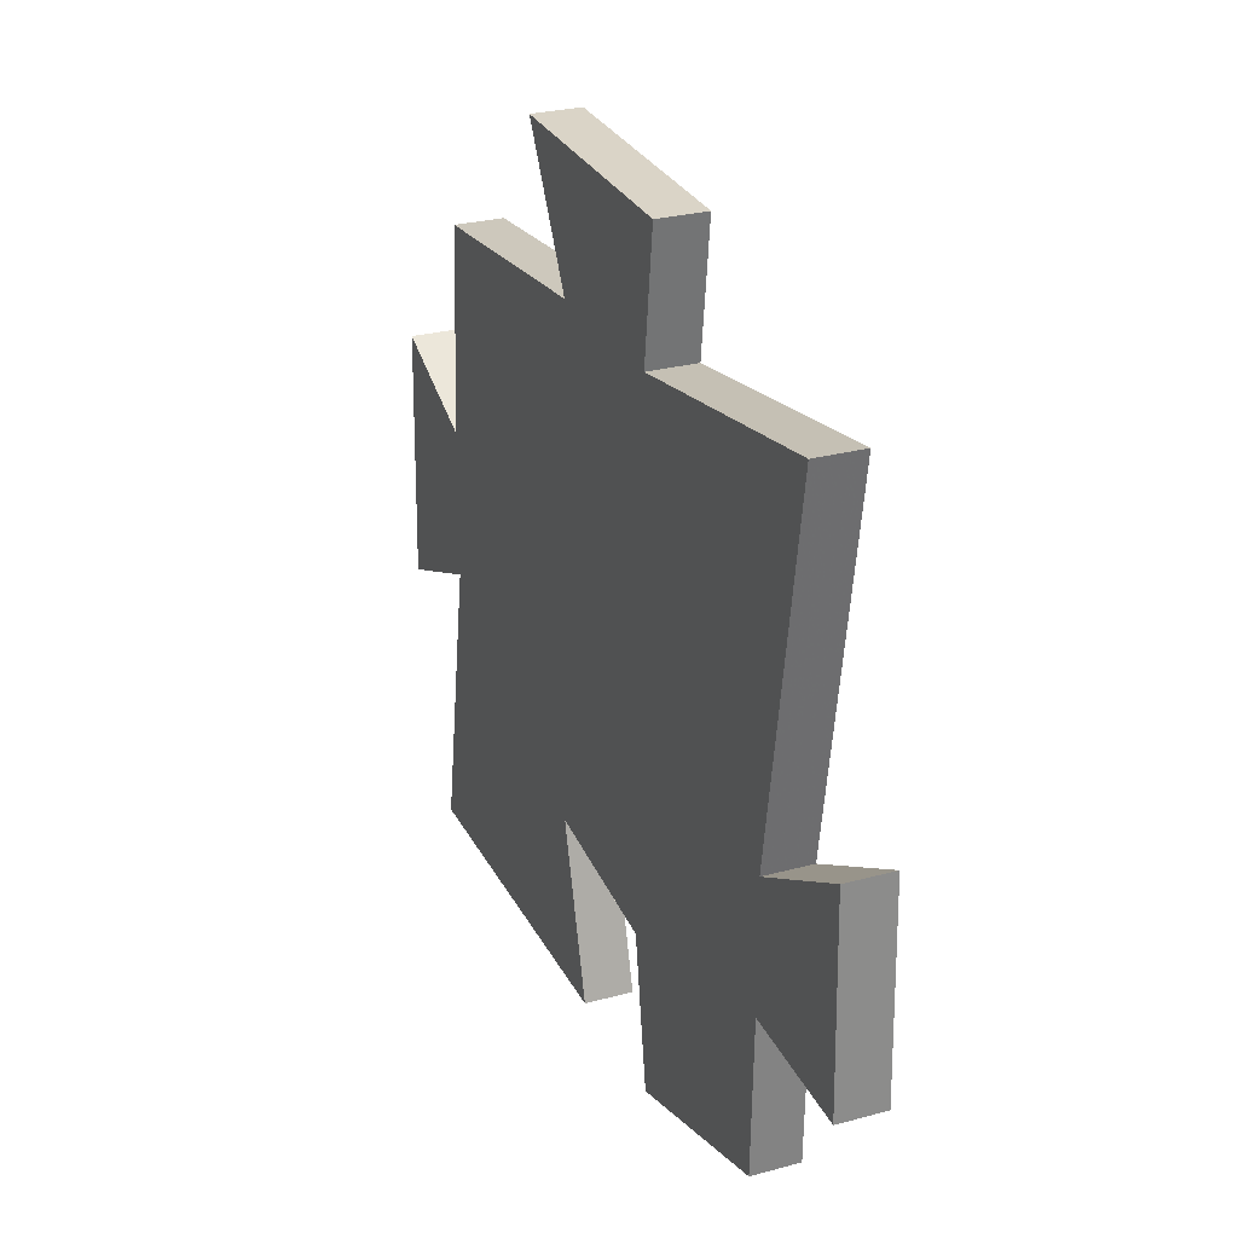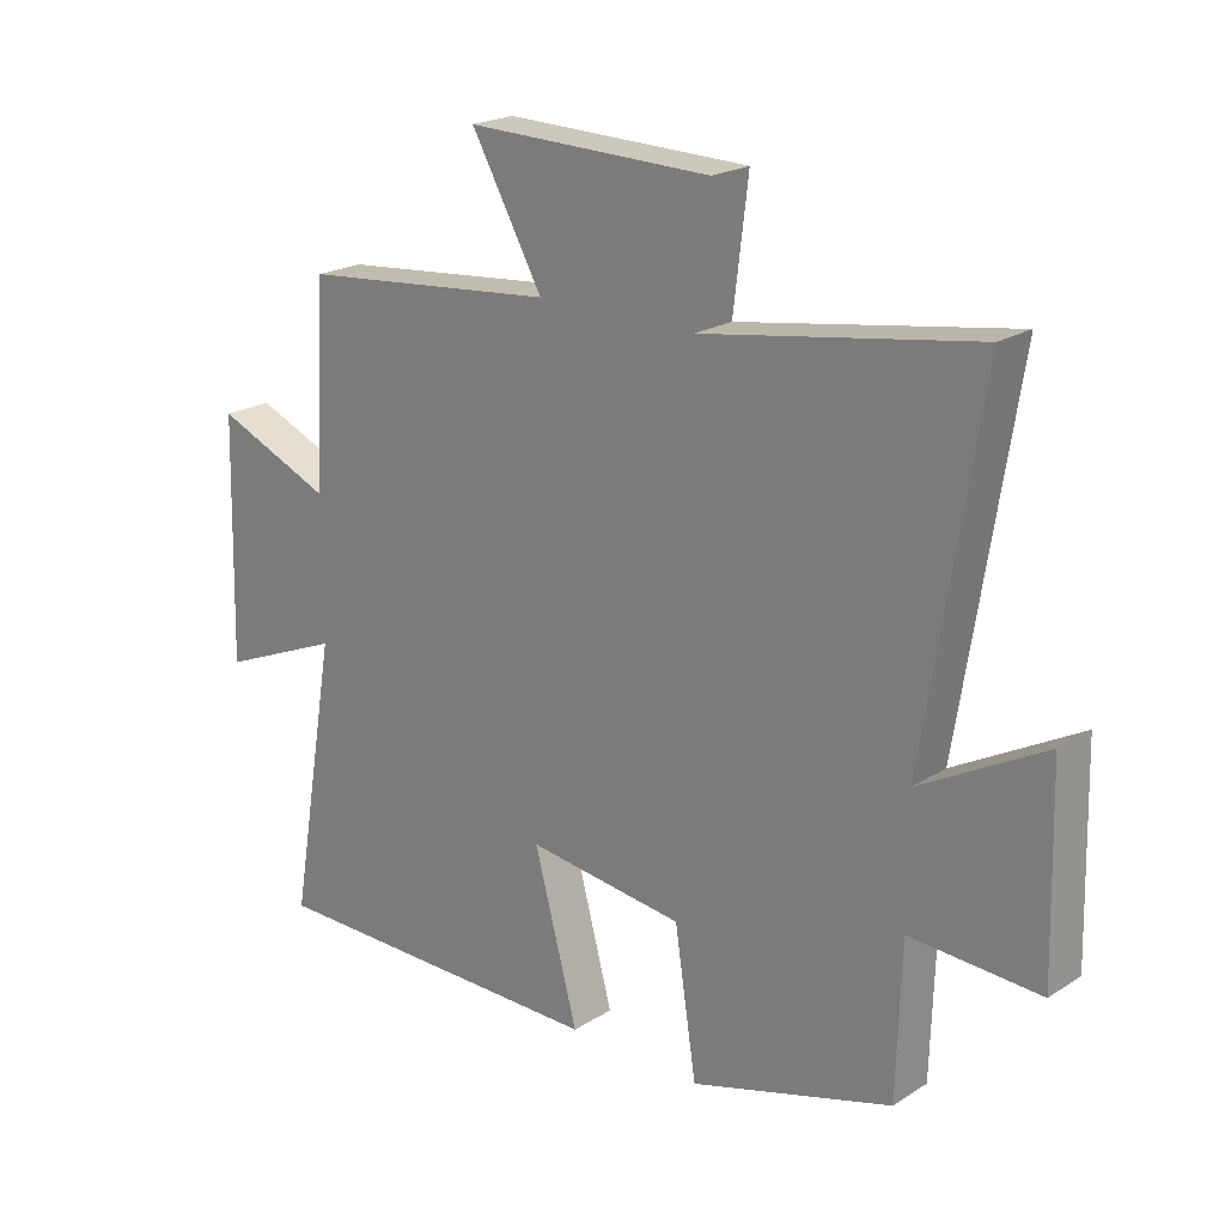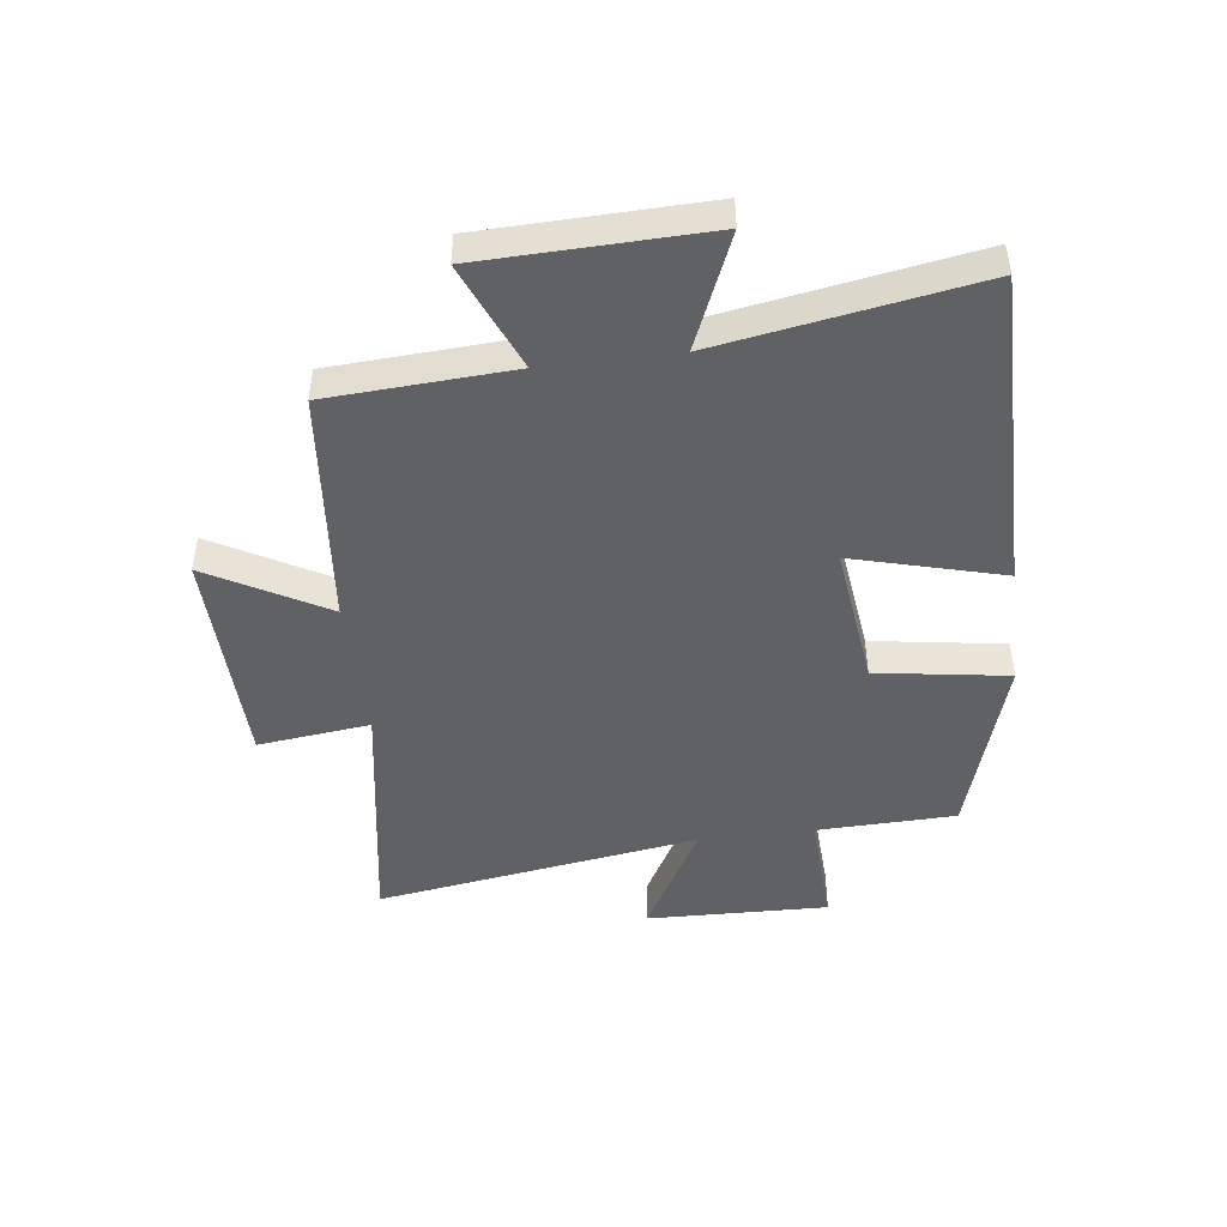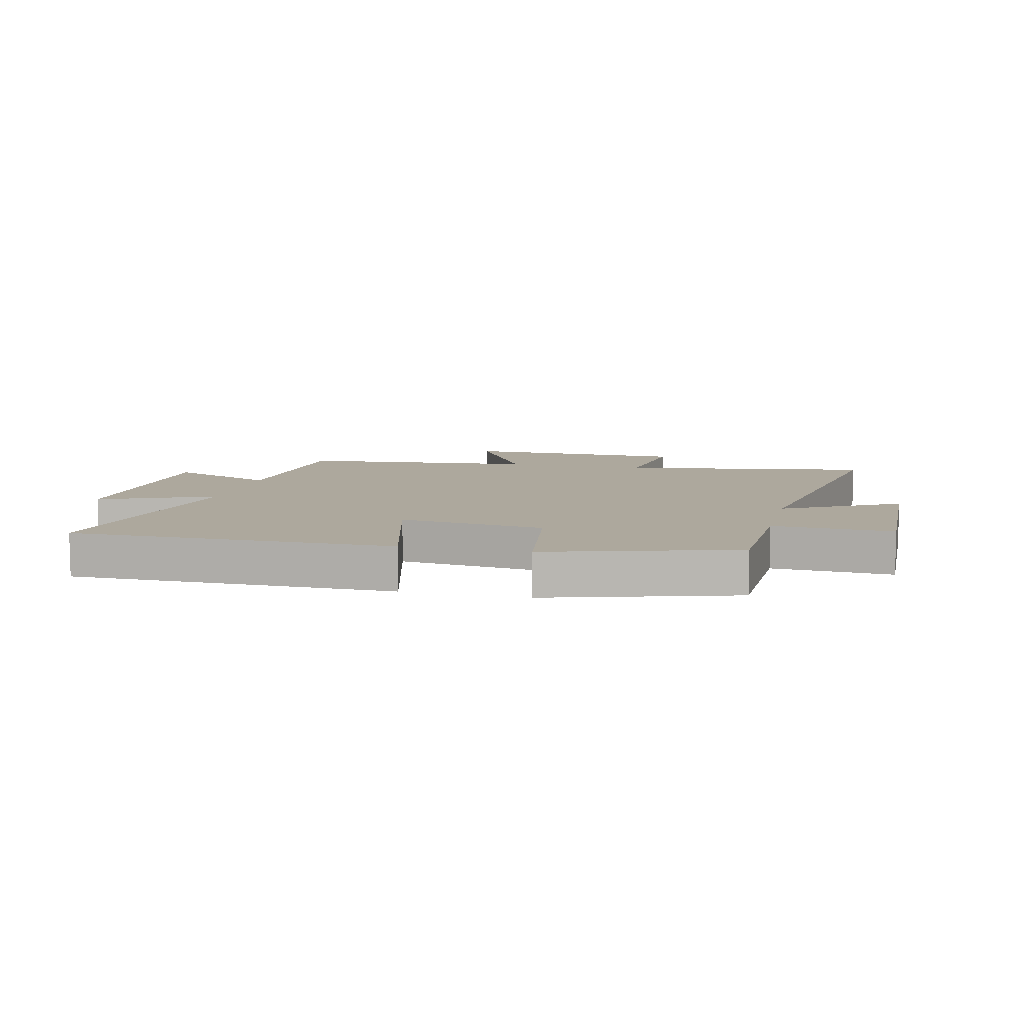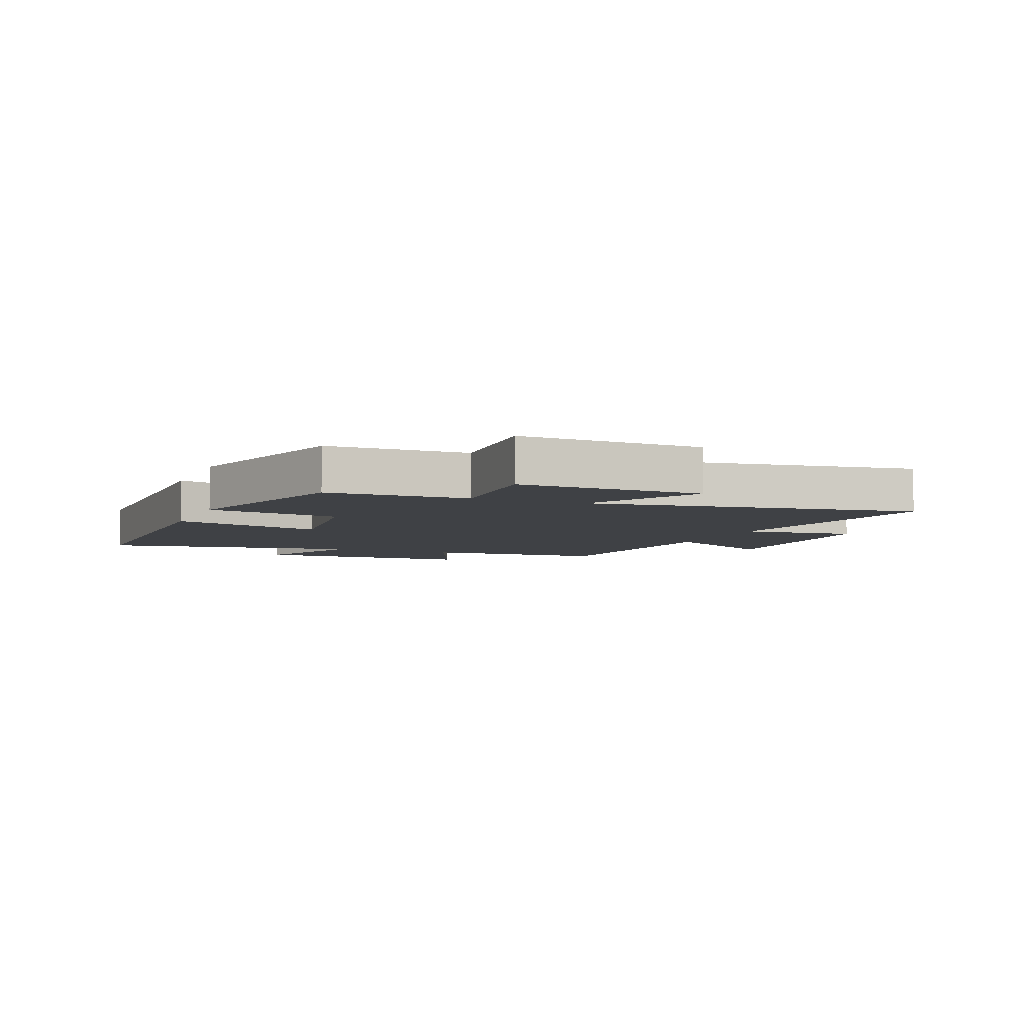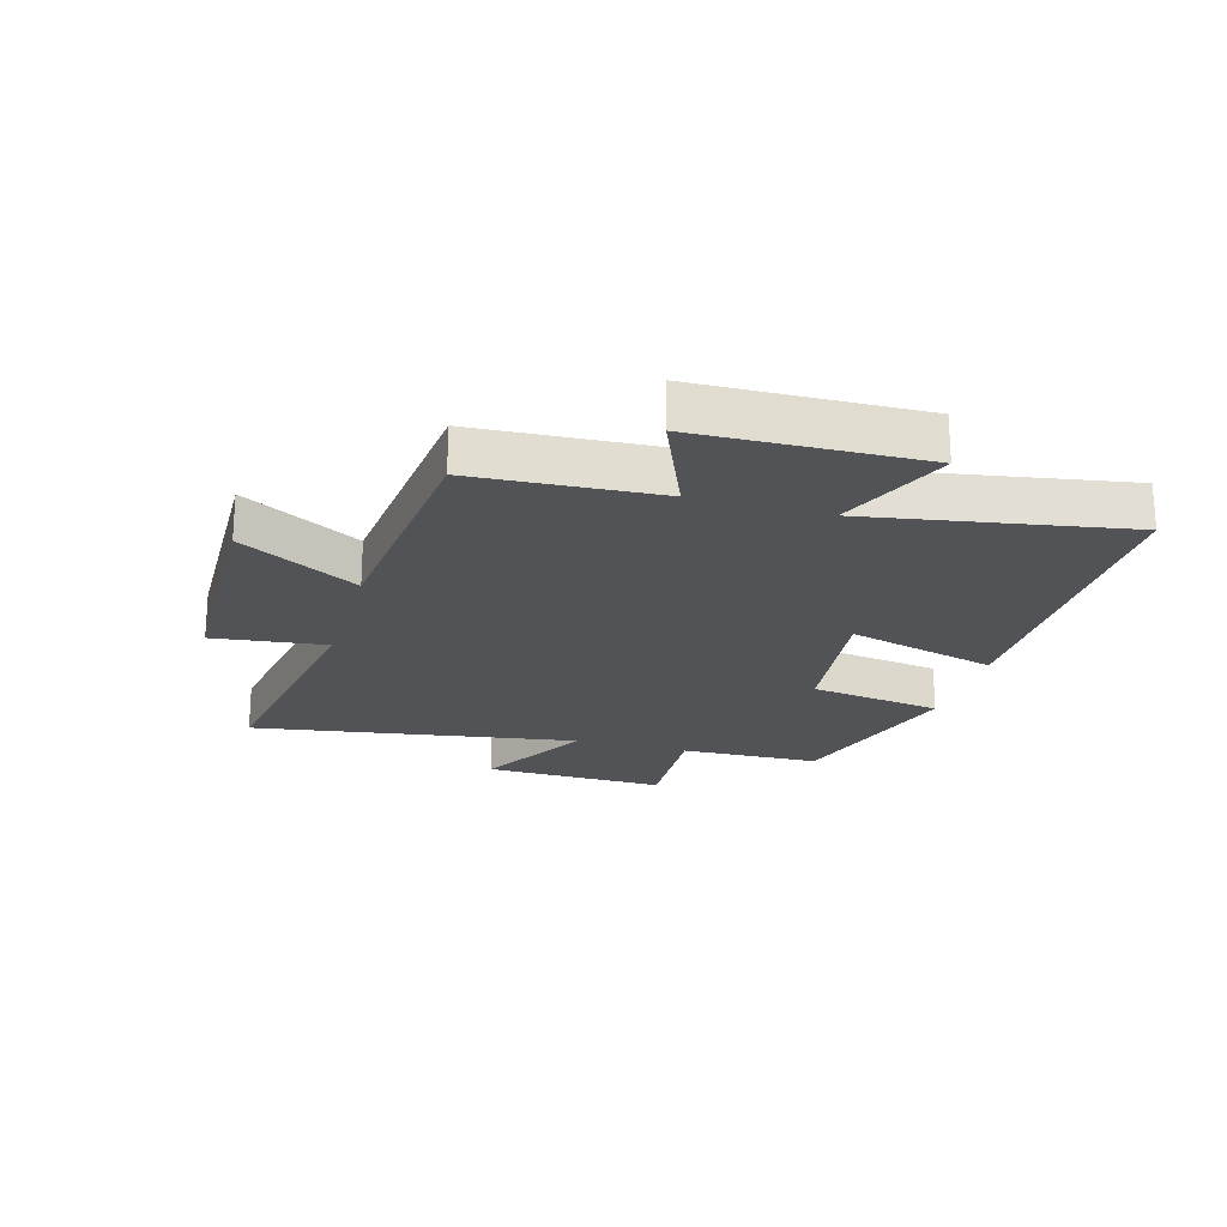
<metadata>
{"format":"obj","ext":"obj","renderer":"f3d","projection":"perspective","resolution":1024,"background":"white","views":[{"elev":27.7,"azim":-112.5,"up":"+Z"},{"elev":21.2,"azim":-138.1,"up":"+Z"},{"elev":-46.3,"azim":97.1,"up":"+Y"},{"elev":8.7,"azim":-166.6,"up":"+Y"},{"elev":-5.7,"azim":-112.2,"up":"+Y"},{"elev":-21.8,"azim":74.0,"up":"+Y"}]}
</metadata>
<code>
v -0.493 0.07 -0.406
v -0.5 0.07 -0.171
v -0.701 0.07 -0.181
v -0.693 0.07 0.127
v -0.5 0.07 0.021
v -0.586 0.07 0.569
v -0.164 0.07 0.5
v -0.187 0.07 0.69
v 0.193 0.07 0.698
v 0.082 0.07 0.5
v 0.482 0.07 0.461
v 0.5 0.07 0.152
v 0.681 0.07 0.228
v 0.691 0.07 -0.148
v 0.5 0.07 -0.068
v 0.574 0.07 -0.5
v 0.031 0.07 -0.5
v 0.099 0.07 -0.247
v -0.145 0.07 -0.277
v -0.179 0.07 -0.5
v -0.493 0 -0.406
v -0.5 0 -0.171
v -0.701 0 -0.181
v -0.693 0 0.127
v -0.5 0 0.021
v -0.586 0 0.569
v -0.164 0 0.5
v -0.187 0 0.69
v 0.193 0 0.698
v 0.082 0 0.5
v 0.482 0 0.461
v 0.5 0 0.152
v 0.681 0 0.228
v 0.691 0 -0.148
v 0.5 0 -0.068
v 0.574 0 -0.5
v 0.031 0 -0.5
v 0.099 0 -0.247
v -0.145 0 -0.277
v -0.179 0 -0.5
f 19 20 1 2
f 18 19 2
f 15 16 17 18
f 15 18 2
f 12 13 14 15
f 10 11 12 15
f 10 15 2 3
f 7 8 9 10
f 5 6 7
f 5 7 10
f 3 4 5
f 3 5 10
f 22 21 40 39
f 22 39 38
f 38 37 36 35
f 22 38 35
f 35 34 33 32
f 35 32 31 30
f 23 22 35 30
f 30 29 28 27
f 27 26 25
f 30 27 25
f 25 24 23
f 30 25 23
f 1 21 22 2
f 2 22 23 3
f 3 23 24 4
f 4 24 25 5
f 5 25 26 6
f 6 26 27 7
f 7 27 28 8
f 8 28 29 9
f 9 29 30 10
f 10 30 31 11
f 11 31 32 12
f 12 32 33 13
f 13 33 34 14
f 14 34 35 15
f 15 35 36 16
f 16 36 37 17
f 17 37 38 18
f 18 38 39 19
f 19 39 40 20
f 20 40 21 1

</code>
